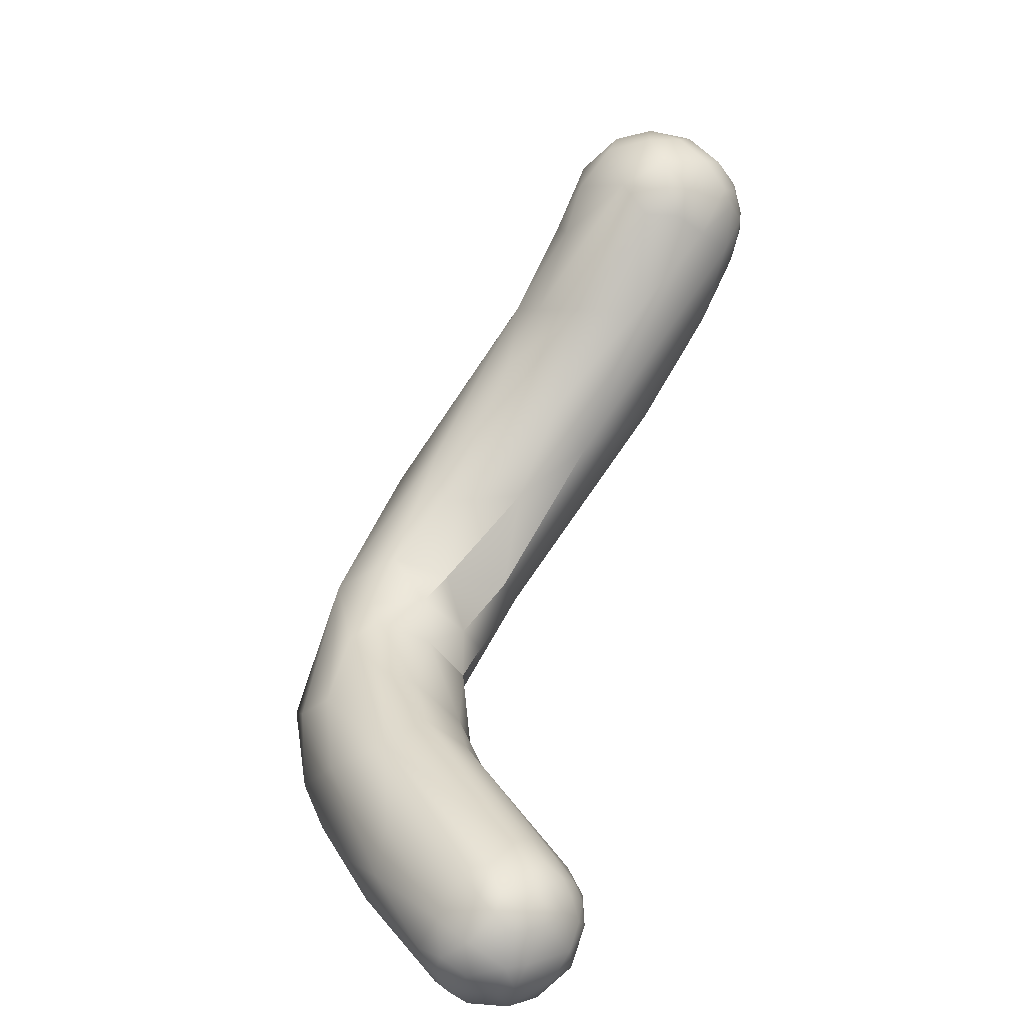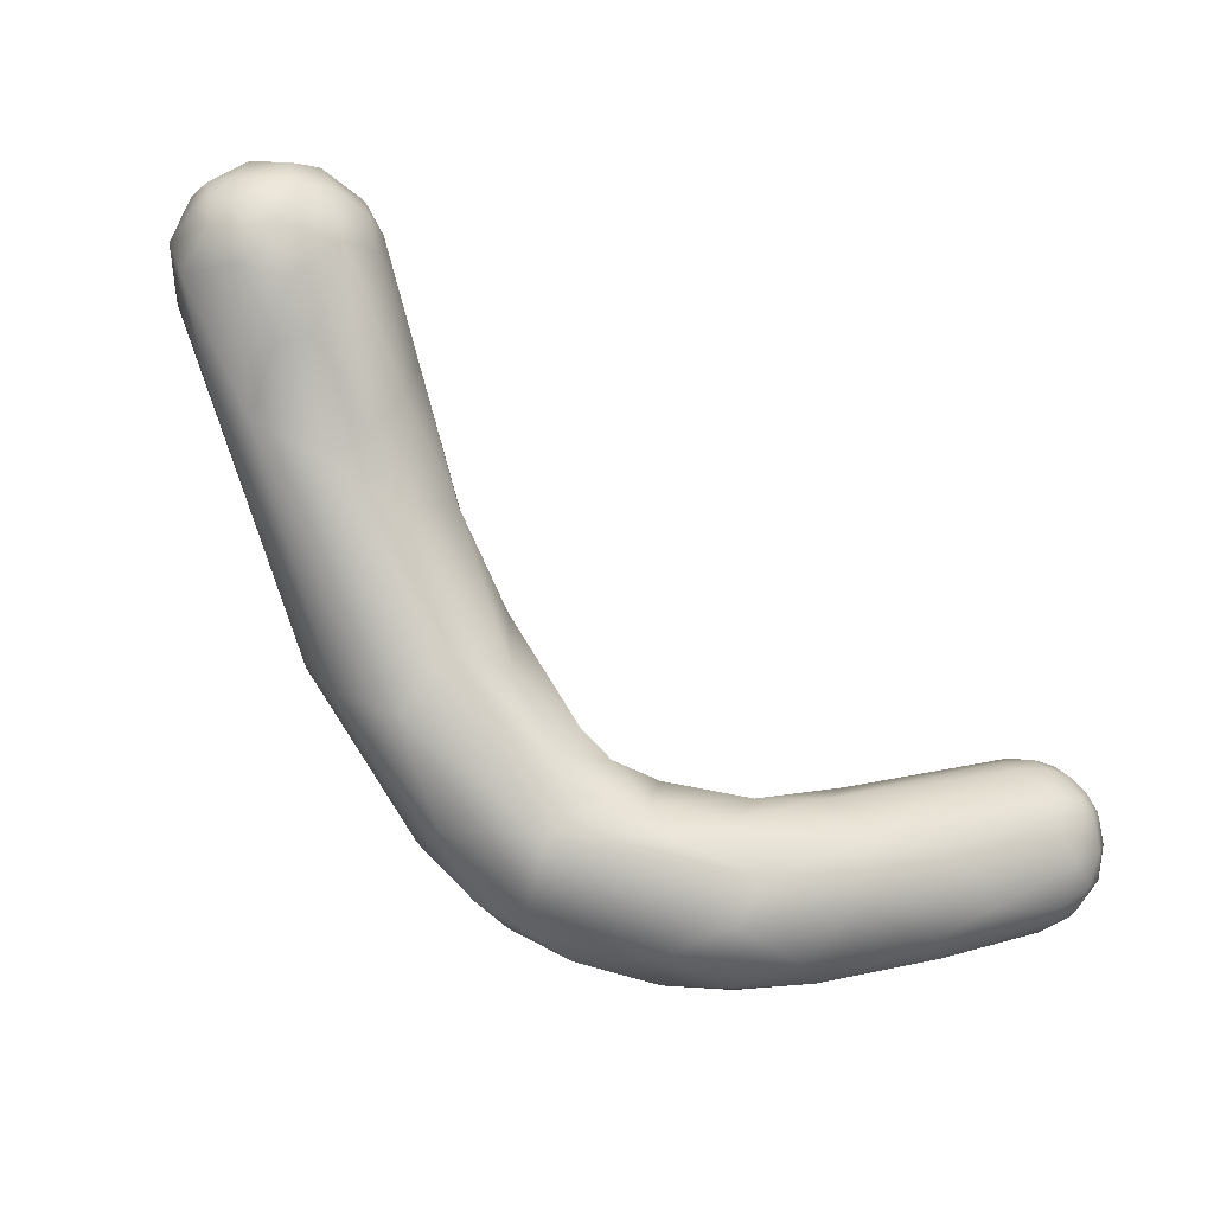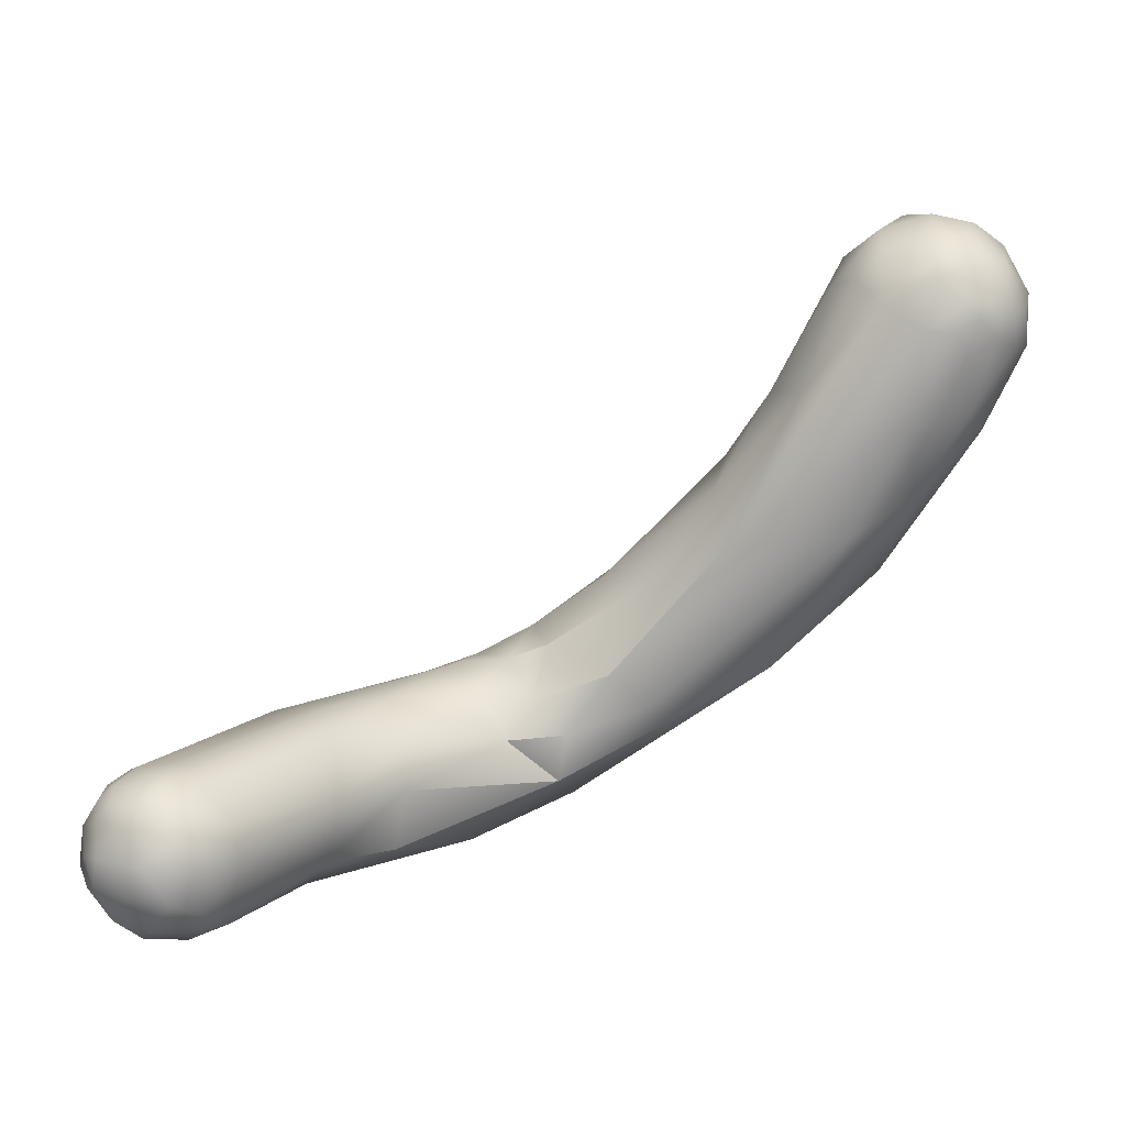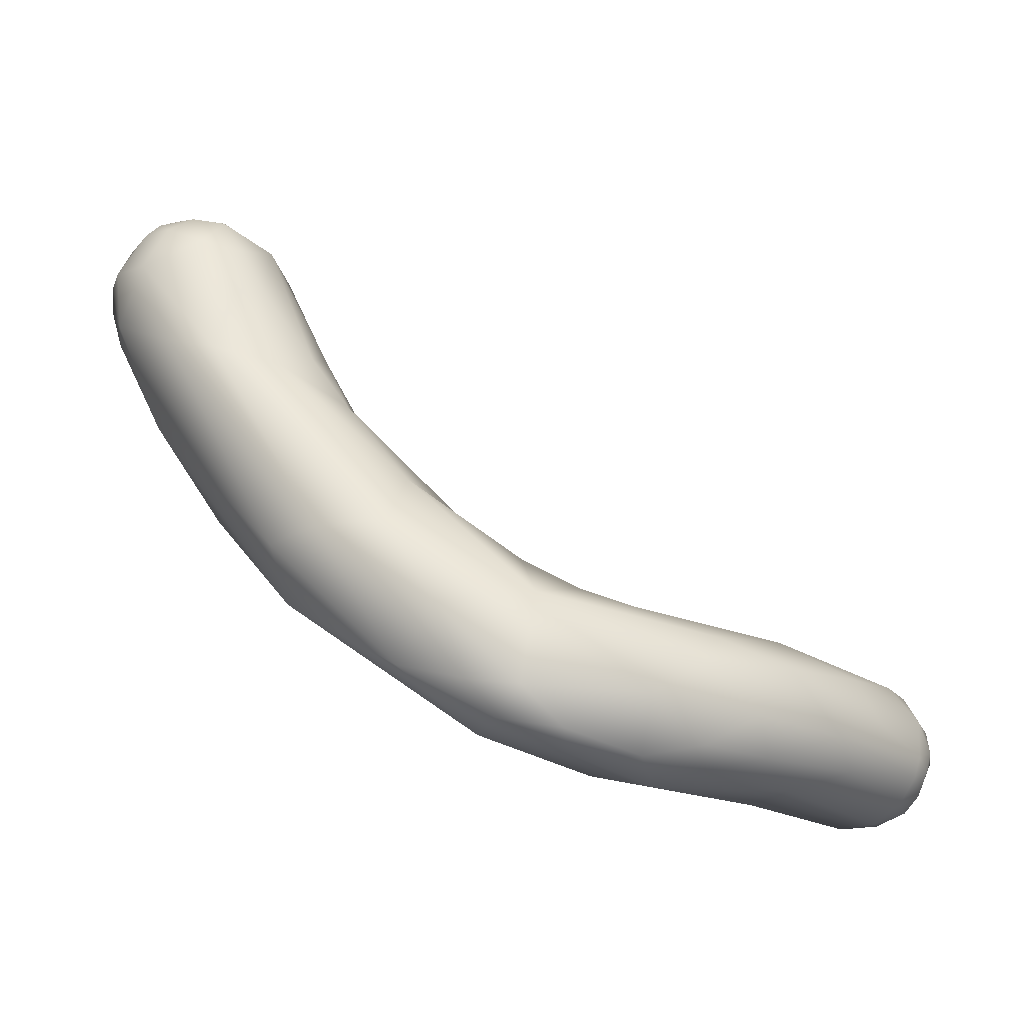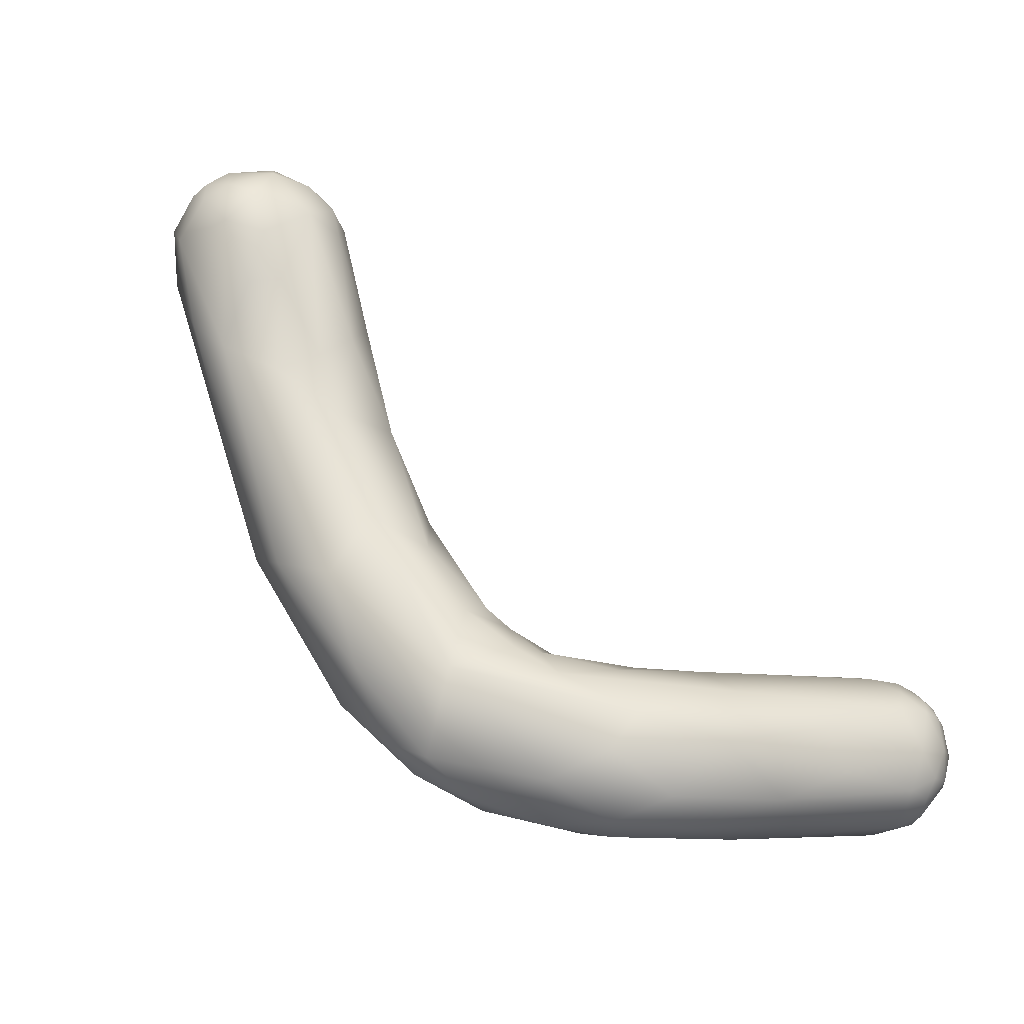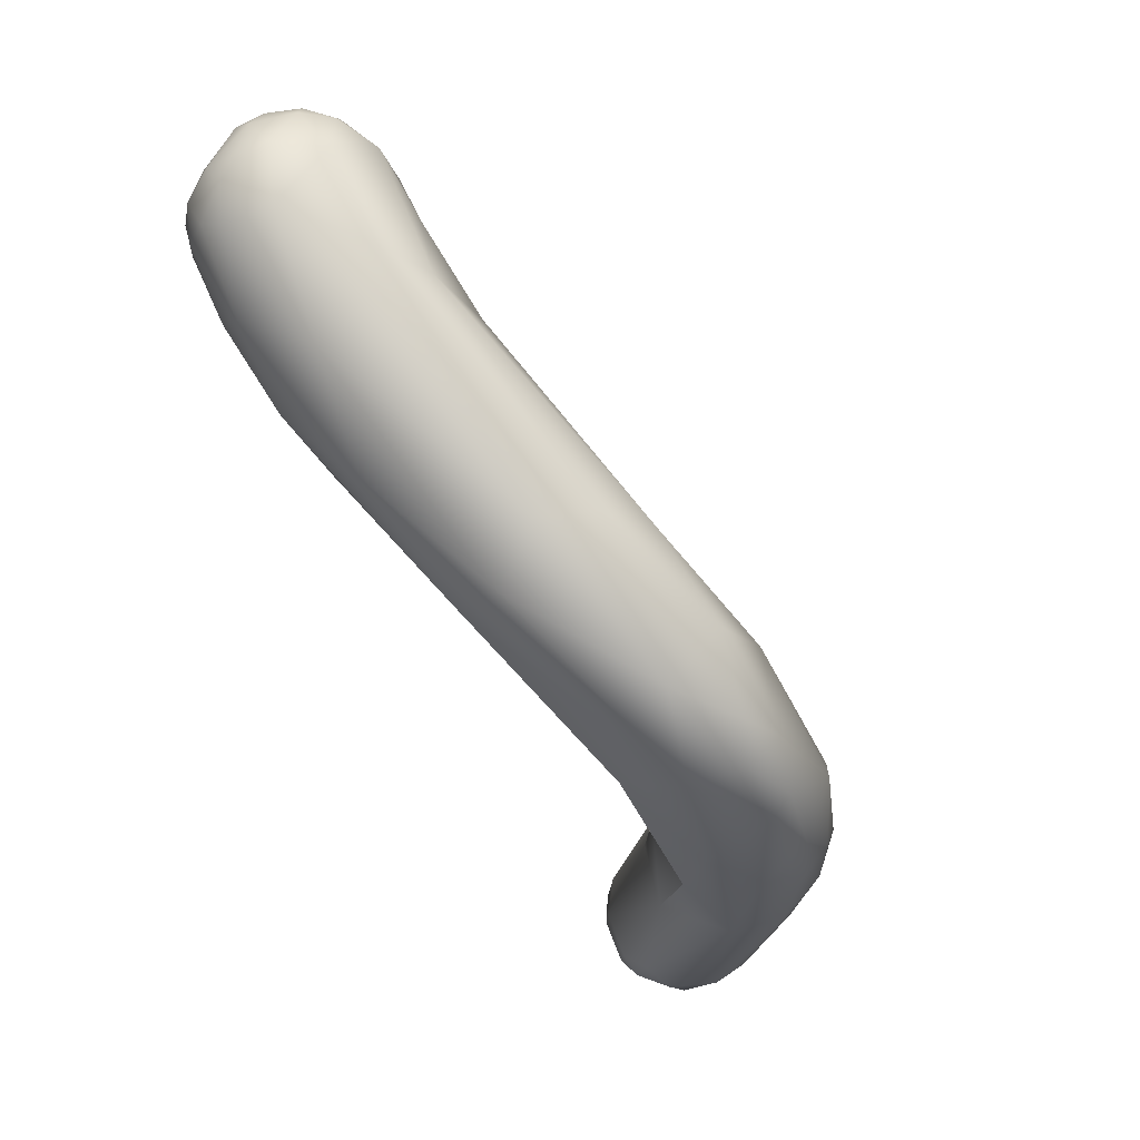
<metadata>
{"format":"obj","ext":"obj","renderer":"f3d","projection":"perspective","resolution":1024,"background":"white","views":[{"elev":22.8,"azim":-67.8,"up":"+Y"},{"elev":38.4,"azim":-153.3,"up":"+Y"},{"elev":2.3,"azim":-4.3,"up":"+Y"},{"elev":-8.5,"azim":-175.5,"up":"+Y"},{"elev":16.4,"azim":-150.1,"up":"+Y"},{"elev":-20.0,"azim":128.2,"up":"+Y"}]}
</metadata>
<code>
v -14.99 -140 1083
v -15.28 -140.7 1083
v -14.56 -139.6 1085
v -14.72 -139.3 1084
v -14.54 -139.3 1084
v -14.07 -138.9 1084
v -14.29 -139.1 1083
v -14.87 -140 1084
v -14.85 -140.7 1085
v -14.89 -139.6 1084
v -15.13 -140.7 1084
v -15.25 -140.2 1084
v -15.32 -141 1084
v -14.93 -141.4 1085
v -15.11 -141.4 1084
v -14.07 -139.3 1085
v -13.68 -139.4 1085
v -13.7 -139 1084
v -13.2 -139.5 1085
v -13.25 -139.1 1085
v -14.35 -140 1085
v -14.13 -139.6 1085
v -13.82 -139.9 1085
v -13.83 -140.9 1085
v -13.31 -139.8 1085
v -13.38 -140.4 1085
v -14.18 -141.5 1085
v -15.15 -141.2 1083
v -14.94 -140.9 1082
v -14.81 -141.4 1082
v -14.95 -141.8 1083
v -14.43 -142 1082
v -14.57 -142.1 1084
v -14.62 -142.3 1083
v -13.95 -142.6 1084
v -13.78 -142.5 1083
v -13.17 -138.8 1084
v -12.82 -139.8 1085
v -12.73 -138.9 1084
v -12.67 -139.3 1085
v -12.01 -140 1085
v -12.87 -140.1 1085
v -12.99 -140.7 1085
v -13.3 -141.7 1085
v -13.76 -142.3 1085
v -12.63 -141.9 1085
v -12.65 -142.3 1084
v -12.47 -140.3 1085
v -12.46 -140.9 1085
v -11.87 -140.9 1085
v -13.81 -140.1 1081
v -13.28 -139 1081
v -13.02 -142.7 1084
v -12.09 -141.9 1084
v -12.16 -142.3 1084
v -11.37 -138.2 1080
v -11.61 -138.9 1079
v -12.78 -140.5 1079
v -13.02 -141.3 1080
v -10.07 -138.1 1080
v -10.01 -138.6 1081
v -9.818 -139.9 1082
v -10.13 -141.4 1082
v -10.8 -140.1 1077
v -9.782 -138.2 1078
v -10.96 -141 1078
v -11.48 -141.8 1079
v -8.715 -137.9 1079
v -10.63 -142.1 1080
v -8.375 -138.9 1080
v -8.402 -139.9 1081
v -9.521 -138.9 1077
v -7.841 -137.5 1077
v -9.515 -140.8 1077
v -9.34 -141.4 1077
v -8.756 -137.7 1078
v -6.758 -137.8 1079
v -8.59 -141.4 1080
v -8.299 -139.6 1076
v -8.044 -141 1076
v -5.248 -136.4 1077
v -7.087 -137.3 1078
v -6.592 -137.1 1077
v -8.269 -141.7 1078
v -6.791 -141.4 1078
v -3.708 -135.3 1078
v -5.866 -137.1 1078
v -5.001 -136.8 1079
v -6.023 -138.9 1079
v -5.359 -138 1079
v -3.636 -137.4 1080
v -4.61 -138.8 1079
v -1.288 -133.1 1080
v -2.709 -135.2 1080
v -0.004739 -130.9 1080
v -1.028 -134.3 1081
v 2.214 -127.3 1082
v 1.575 -127.8 1081
v 1.233 -128.4 1082
v 1.687 -127.9 1082
v 0.429 -130.9 1082
v 3.19 -127.4 1083
v 1.567 -128.5 1082
v 2.095 -127.9 1083
v 2.016 -129 1083
v 3.147 -128.1 1083
v 3.24 -128.6 1083
v 3.74 -128.3 1083
v 2.928 -129.7 1083
v -6.313 -140.4 1076
v -6.341 -141 1076
v -5.658 -137.3 1076
v -2.505 -134.4 1077
v -4.766 -140 1079
v -0.8273 -132.4 1079
v 0.1406 -131 1079
v -2.742 -138.2 1080
v 2.074 -128.1 1080
v 1.443 -129.3 1079
v 2.899 -126.9 1081
v 2.665 -127.2 1080
v 3.461 -127.1 1080
v 1.579 -134.2 1082
v 4.08 -126.9 1081
v 3.401 -126.9 1082
v 4.377 -127.1 1082
v 2.736 -131.7 1083
v 3.901 -127.6 1083
v 4.893 -128.1 1083
v 3.77 -129.1 1083
v 4.379 -128.3 1083
v 4.259 -129 1083
v 4.128 -129.4 1083
v 4.564 -129.3 1083
v 4.85 -128.8 1083
v 4.558 -129.8 1083
v 3.535 -129.7 1083
v 3.91 -130.2 1083
v -5.364 -139.4 1075
v -3.367 -137.6 1075
v -4.751 -140.2 1076
v -4.179 -139.3 1075
v -2.185 -135.6 1076
v -4.244 -140.5 1077
v 0.8503 -131.3 1078
v 3.048 -127.9 1079
v 2.106 -129.3 1079
v 2.46 -130.9 1078
v 0.1908 -137.3 1079
v 4.003 -127.5 1080
v 4.38 -127.2 1080
v 4.849 -127.3 1081
v 5.143 -127.6 1081
v 4.69 -127.5 1080
v 5.272 -127.7 1081
v 5.698 -128.7 1081
v 4.612 -131.8 1082
v 3.08 -133.3 1082
v 5.666 -128.7 1082
v 5.044 -129.3 1083
v 5.377 -129.1 1082
v 5.131 -129.9 1083
v 5.575 -129.9 1082
v 4.137 -131.4 1083
v -2.43 -138.9 1076
v -0.4871 -135.7 1076
v 0.7254 -136 1077
v 0.4575 -137.3 1078
v 4.555 -128.5 1079
v 3.701 -130.6 1079
v 4.176 -132.6 1080
v 2.615 -135 1080
v 5.432 -128.5 1080
v 5.316 -129.9 1080
v 5.791 -129.3 1081
v 5.579 -130.1 1081
v -8.59 -141.4 1080
v -5.001 -136.8 1079
v -6.023 -138.9 1079
v -6.023 -138.9 1079
v -3.636 -137.4 1080
v -4.766 -140 1079
v -4.766 -140 1079
v -4.766 -140 1079
g grp1
f 12 1 2
f 13 12 2
f 28 13 2
f 2 1 29
f 29 28 2
f 4 10 5
f 6 7 4
f 5 6 4
f 1 4 7
f 52 1 7
f 7 6 56
f 11 12 13
f 12 8 10
f 12 11 8
f 10 8 3
f 11 9 8
f 4 12 10
f 13 15 11
f 10 3 5
f 12 4 1
f 11 14 9
f 14 27 9
f 14 11 15
f 31 13 28
f 15 13 31
f 15 33 14
f 14 33 27
f 15 31 34
f 15 34 33
f 5 3 16
f 3 22 16
f 22 17 16
f 6 5 18
f 5 16 18
f 18 17 20
f 16 17 18
f 19 17 25
f 38 19 25
f 6 18 37
f 20 17 19
f 37 18 20
f 38 25 42
f 8 9 21
f 21 3 8
f 21 22 3
f 22 21 23
f 9 24 21
f 24 9 27
f 23 17 22
f 21 24 23
f 25 17 23
f 25 23 26
f 42 25 26
f 26 23 24
f 26 24 43
f 42 26 43
f 24 27 44
f 52 7 56
f 51 1 52
f 51 29 1
f 30 28 29
f 31 28 30
f 58 29 51
f 30 29 58
f 32 31 30
f 34 31 32
f 6 37 56
f 35 33 34
f 36 34 32
f 34 36 35
f 32 67 36
f 37 20 39
f 20 40 39
f 19 40 20
f 40 19 38
f 39 40 61
f 41 61 40
f 41 40 38
f 38 42 48
f 48 42 43
f 43 24 44
f 45 44 27
f 33 45 27
f 44 45 46
f 35 45 33
f 47 46 45
f 36 53 35
f 53 45 35
f 47 54 46
f 47 55 54
f 38 48 41
f 41 48 50
f 50 48 49
f 48 43 49
f 43 44 49
f 62 41 50
f 50 49 46
f 49 44 46
f 57 52 56
f 51 52 57
f 60 56 37
f 37 39 60
f 60 39 61
f 53 36 69
f 50 63 62
f 54 50 46
f 63 50 54
f 55 63 54
f 53 47 45
f 53 55 47
f 69 55 53
f 57 58 51
f 57 56 65
f 58 59 30
f 66 59 58
f 59 32 30
f 67 32 59
f 66 67 59
f 60 76 56
f 69 36 67
f 69 63 55
f 62 61 41
f 57 64 58
f 64 66 58
f 65 56 73
f 72 57 65
f 66 75 67
f 60 61 68
f 76 60 68
f 78 63 69
f 61 62 70
f 61 70 68
f 71 70 62
f 71 62 63
f 63 177 71
f 72 64 57
f 79 64 72
f 72 65 112
f 112 65 73
f 64 74 66
f 75 84 67
f 67 84 69
f 85 69 84
f 76 82 73
f 83 73 82
f 73 56 76
f 68 82 76
f 82 68 77
f 85 78 69
f 70 77 68
f 77 70 89
f 179 90 77
f 70 71 89
f 89 71 114
f 182 71 177
f 79 74 64
f 72 112 79
f 80 75 74
f 79 80 74
f 111 84 80
f 74 75 66
f 75 80 84
f 112 73 83
f 87 83 82
f 82 77 87
f 112 83 81
f 88 86 81
f 90 87 77
f 83 87 81
f 87 88 81
f 87 90 178
f 91 178 90
f 90 179 92
f 92 180 183
f 85 184 78
f 86 94 93
f 88 94 86
f 178 91 94
f 181 90 92
f 181 92 117
f 115 86 93
f 95 115 93
f 93 94 96
f 123 96 181
f 94 91 96
f 95 101 99
f 99 98 95
f 95 93 101
f 93 96 101
f 100 97 98
f 97 120 98
f 101 105 103
f 99 103 100
f 99 100 98
f 99 101 103
f 101 96 105
f 97 104 102
f 97 102 125
f 106 102 104
f 128 102 106
f 128 125 102
f 100 104 97
f 100 103 104
f 103 105 104
f 104 105 106
f 107 106 105
f 109 105 96
f 128 106 108
f 106 107 108
f 109 107 105
f 107 109 130
f 139 79 112
f 141 110 139
f 141 111 110
f 110 111 80
f 110 80 79
f 139 110 79
f 111 144 85
f 84 111 85
f 112 113 143
f 81 86 113
f 112 81 113
f 144 184 85
f 113 86 115
f 113 115 145
f 143 113 145
f 92 183 117
f 149 117 183
f 144 149 184
f 116 95 98
f 98 119 116
f 115 95 116
f 145 115 116
f 181 117 123
f 118 146 147
f 147 119 118
f 118 119 98
f 116 119 145
f 118 98 121
f 121 98 120
f 146 118 121
f 120 122 121
f 121 122 146
f 122 120 124
f 127 96 123
f 97 125 120
f 125 124 120
f 125 128 126
f 125 126 124
f 128 129 126
f 153 126 129
f 109 127 137
f 109 96 127
f 138 127 164
f 131 128 108
f 128 131 129
f 153 129 159
f 108 107 130
f 130 109 137
f 131 108 132
f 108 130 132
f 130 137 133
f 137 138 133
f 133 132 130
f 133 138 136
f 131 132 135
f 135 132 134
f 132 133 134
f 133 136 134
f 129 131 135
f 135 134 160
f 160 134 136
f 129 135 161
f 161 135 160
f 160 136 162
f 162 136 164
f 137 127 138
f 136 138 164
f 139 112 140
f 143 140 112
f 142 139 140
f 140 165 142
f 142 141 139
f 141 144 111
f 142 165 141
f 144 168 149
f 168 144 165
f 141 165 144
f 145 148 143
f 147 146 148
f 119 147 145
f 147 148 145
f 168 172 149
f 124 151 122
f 146 122 150
f 150 122 151
f 151 154 150
f 169 150 154
f 173 169 154
f 146 150 169
f 146 169 148
f 148 169 170
f 149 123 117
f 126 152 124
f 124 152 151
f 153 152 126
f 154 151 152
f 153 155 152
f 153 159 155
f 152 155 154
f 155 173 154
f 155 156 173
f 159 156 155
f 156 159 175
f 127 158 164
f 158 127 123
f 158 157 164
f 158 172 157
f 149 158 123
f 149 172 158
f 129 161 159
f 162 161 160
f 161 162 163
f 163 159 161
f 163 162 157
f 157 176 163
f 163 175 159
f 164 157 162
f 166 140 143
f 165 140 166
f 148 166 143
f 167 165 166
f 165 167 168
f 167 170 174
f 166 148 170
f 166 170 167
f 167 171 168
f 172 168 171
f 170 169 174
f 173 174 169
f 167 174 171
f 172 171 157
f 173 156 174
f 174 156 175
f 174 175 176
f 171 174 176
f 176 157 171
f 163 176 175

</code>
